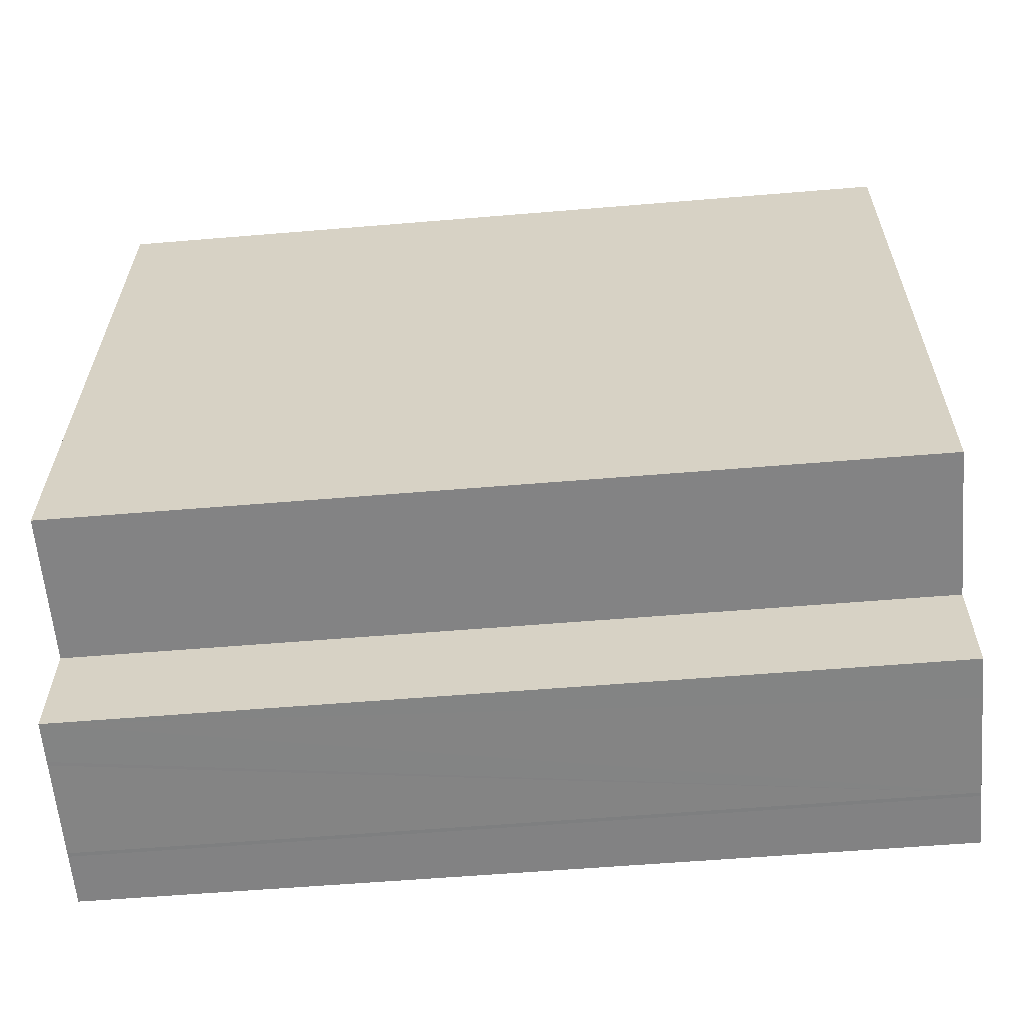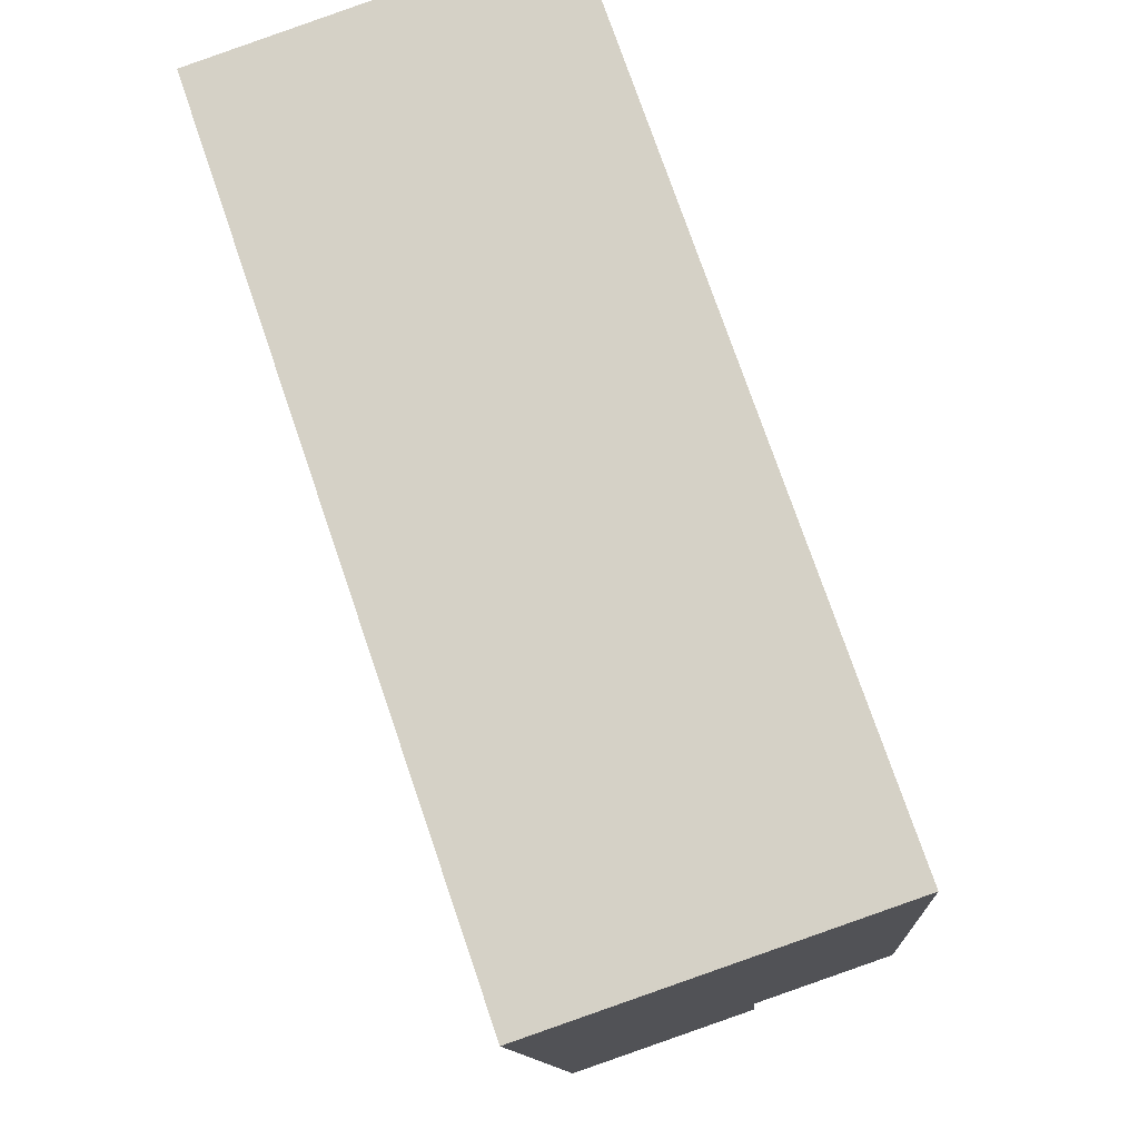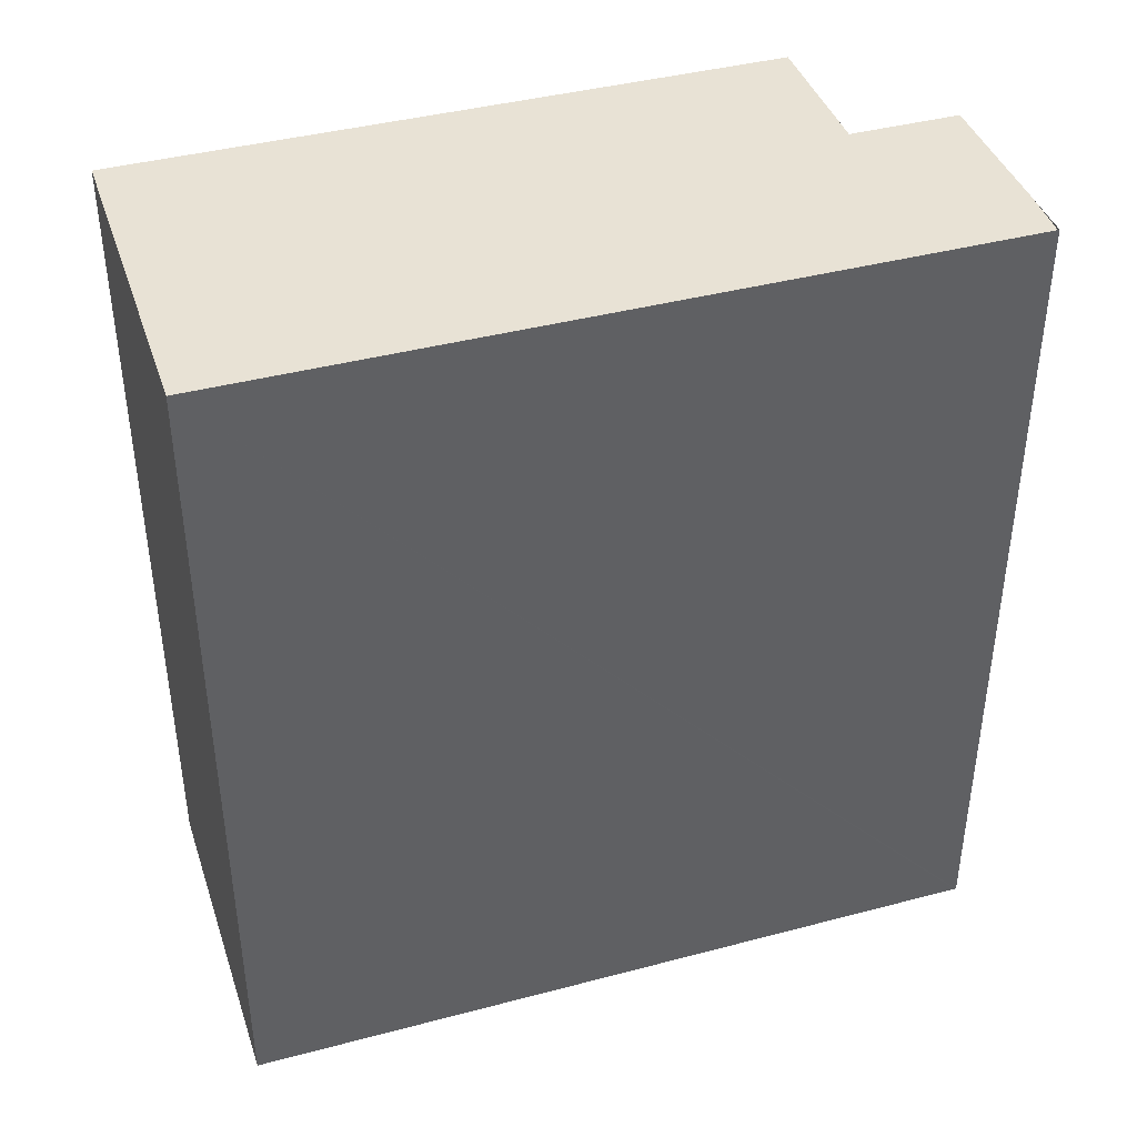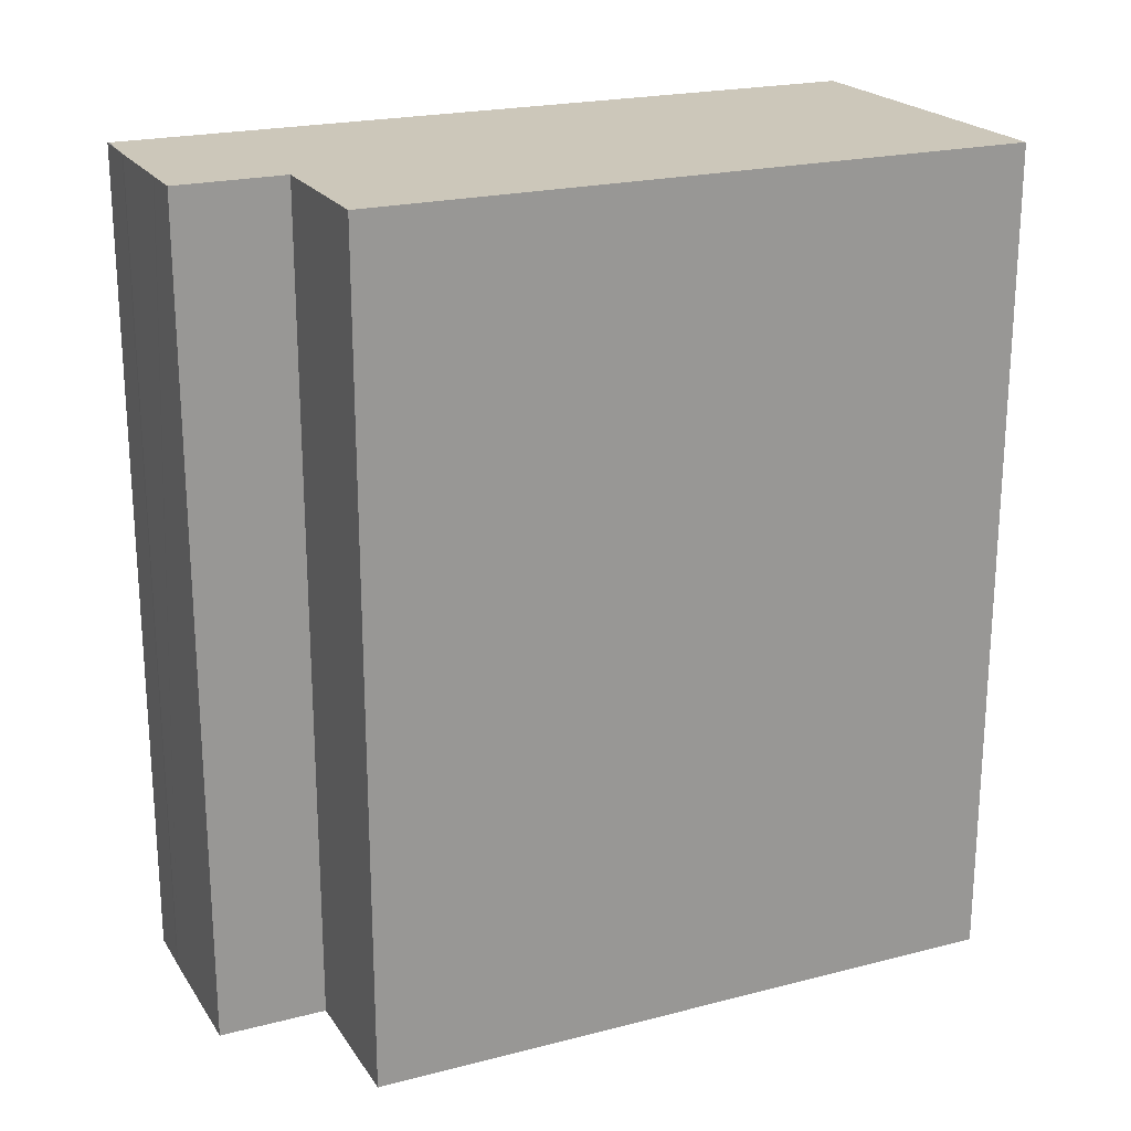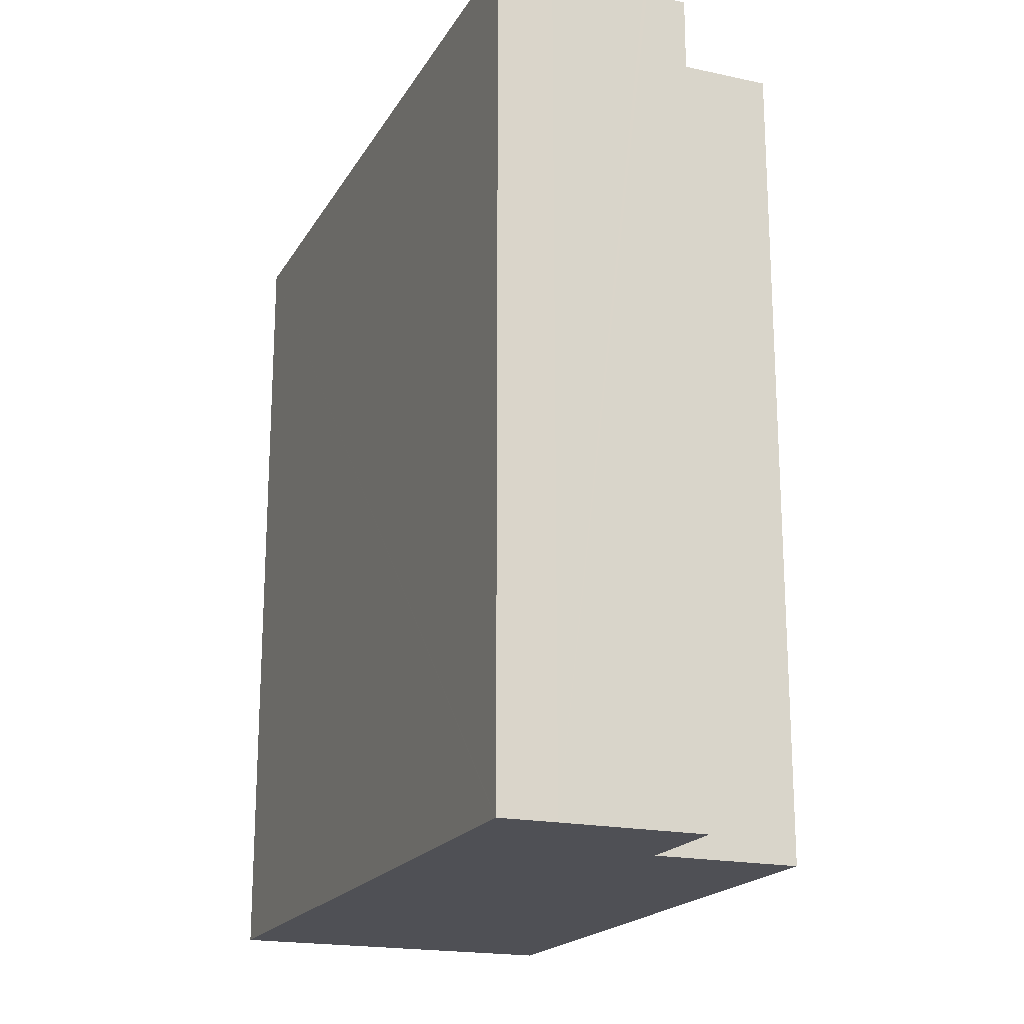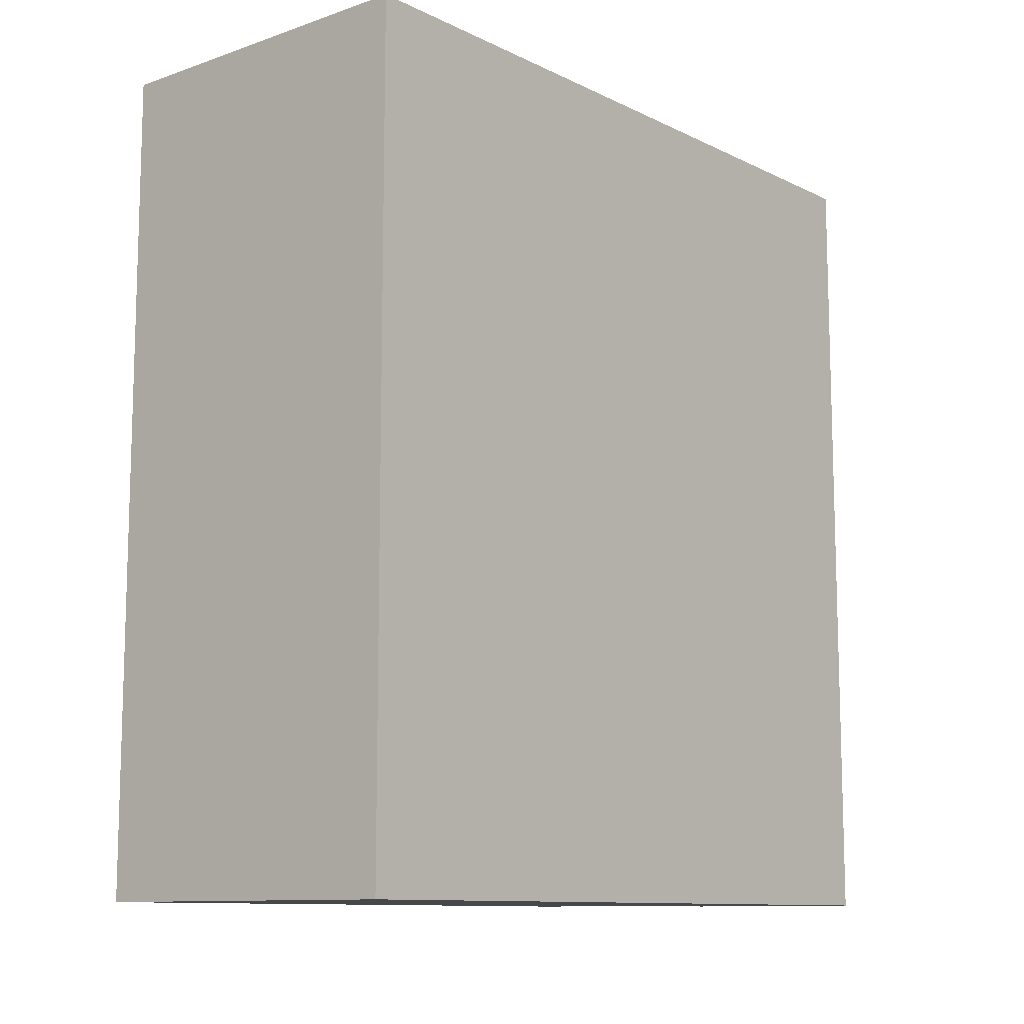
<metadata>
{"format":"obj","ext":"obj","renderer":"f3d","projection":"perspective","resolution":1024,"background":"white","views":[{"elev":-56.8,"azim":-85.0,"up":"+Z"},{"elev":75.8,"azim":161.1,"up":"+Z"},{"elev":40.9,"azim":76.5,"up":"+Y"},{"elev":21.5,"azim":-110.1,"up":"+Y"},{"elev":-19.3,"azim":162.4,"up":"+Y"},{"elev":-10.8,"azim":44.7,"up":"+Y"}]}
</metadata>
<code>
v  5.996 12.66 9.514
v  0 12.66 7.753e-16
v  0.761 12.66 9.925
v  2.223 12.66 -0.173
v  5.113 12.66 -2.025
v  2.097 12.66 -1.789
v  2.095 12.66 -1.818
v  2.714 12.66 -1.867
v  2.771 12.66 -1.871
v  4.257 12.66 -1.991
v  5.111 1.255e-16 -2.05
v  4.317 12.66 -1.994
v  5.111 12.66 -2.05
v  4.317 1.221e-16 -1.994
v  4.257 1.219e-16 -1.991
v  2.714 1.143e-16 -1.867
v  2.095 1.113e-16 -1.818
v  2.771 1.146e-16 -1.871
v  2.223 1.059e-17 -0.173
v  0 0 0
v  2.097 1.095e-16 -1.789
v  0.761 -6.077e-16 9.925
v  5.996 -5.826e-16 9.514
v  5.113 1.24e-16 -2.025
g defaultobject
f 1 2 3
f 2 1 4
f 4 1 5
f 4 5 6
f 6 5 7
f 7 5 8
f 8 5 9
f 9 5 10
f 11 12 13
f 12 11 14
f 14 10 12
f 10 14 15
f 15 9 10
f 9 15 8
f 8 15 7
f 7 15 16
f 7 16 17
f 16 15 18
f 19 2 4
f 2 19 20
f 17 6 7
f 6 17 4
f 4 17 19
f 19 17 21
f 20 3 2
f 3 20 22
f 22 1 3
f 1 22 23
f 5 11 13
f 11 5 1
f 11 1 24
f 24 1 23
f 20 23 22
f 23 20 19
f 23 19 24
f 24 19 21
f 24 21 17
f 24 17 16
f 24 16 18
f 24 18 15
f 24 15 14
f 24 14 11

</code>
